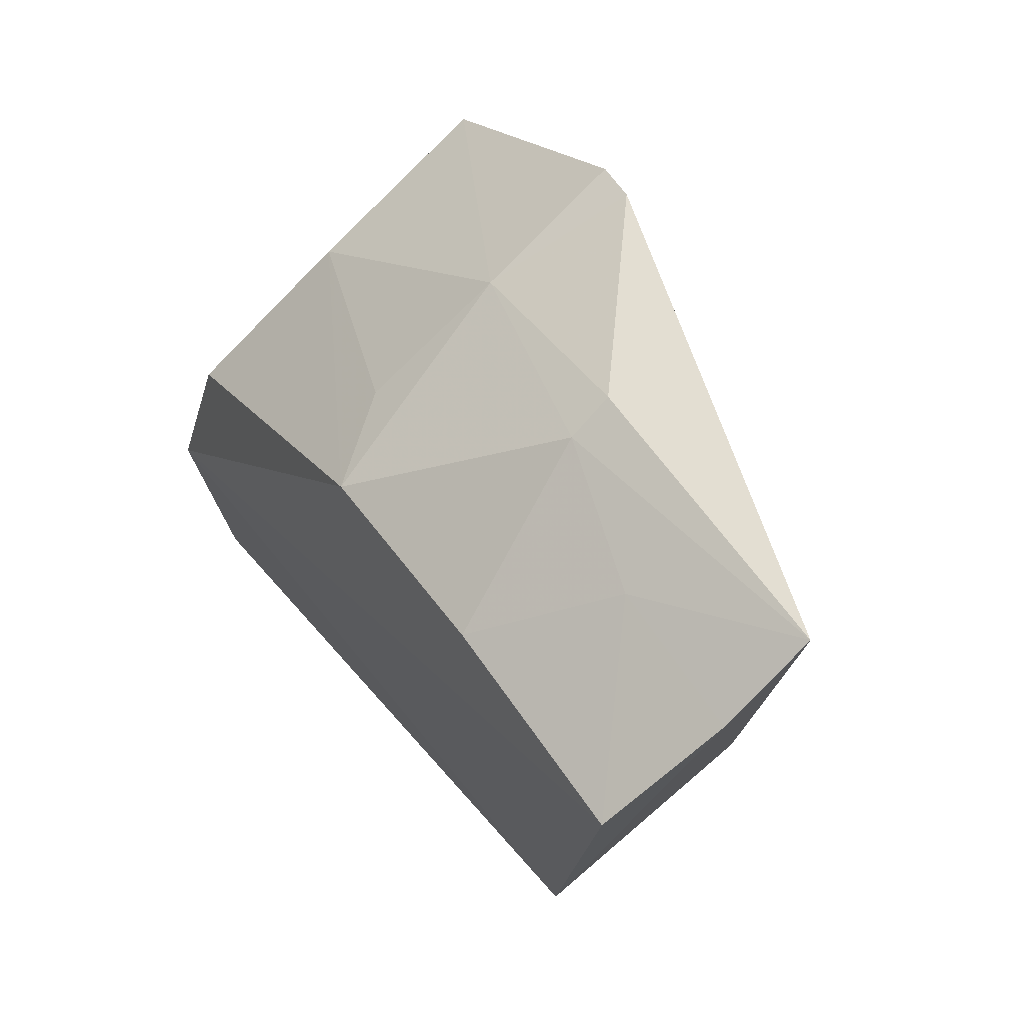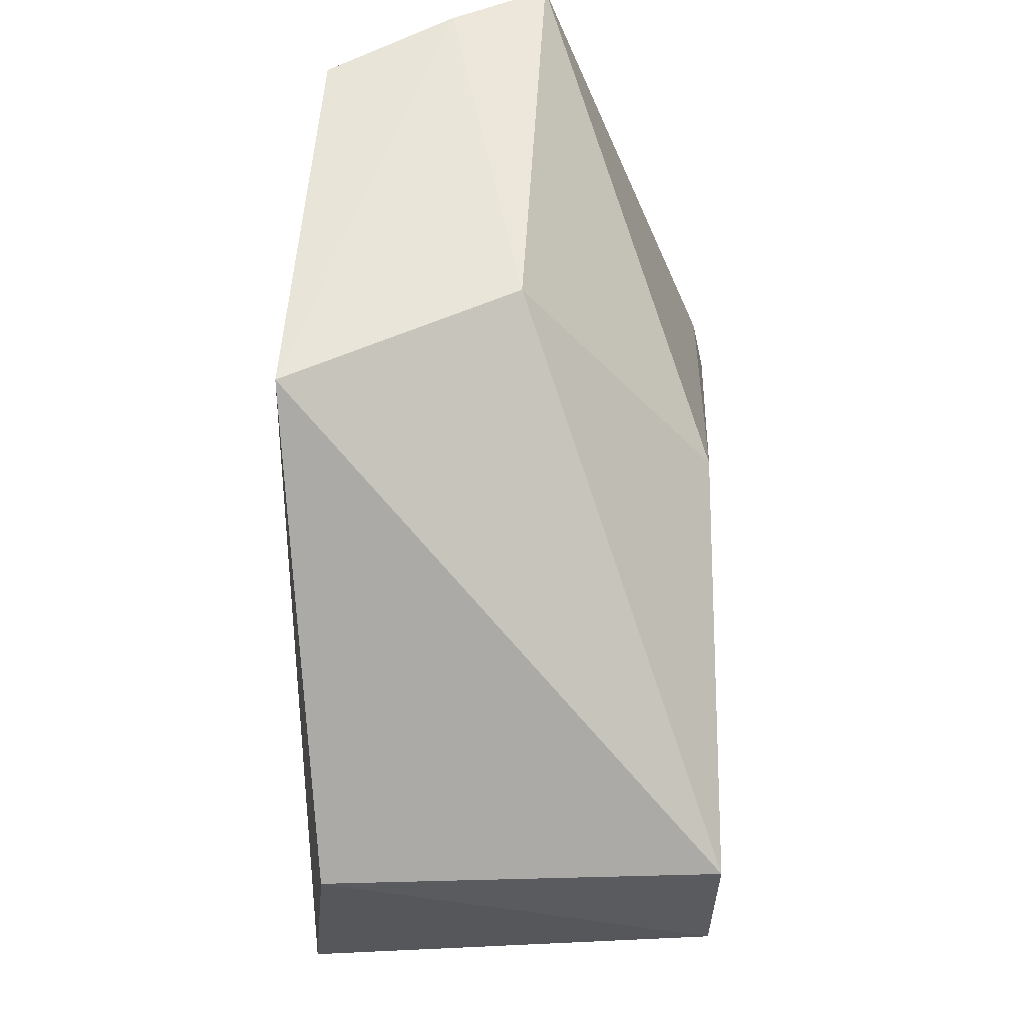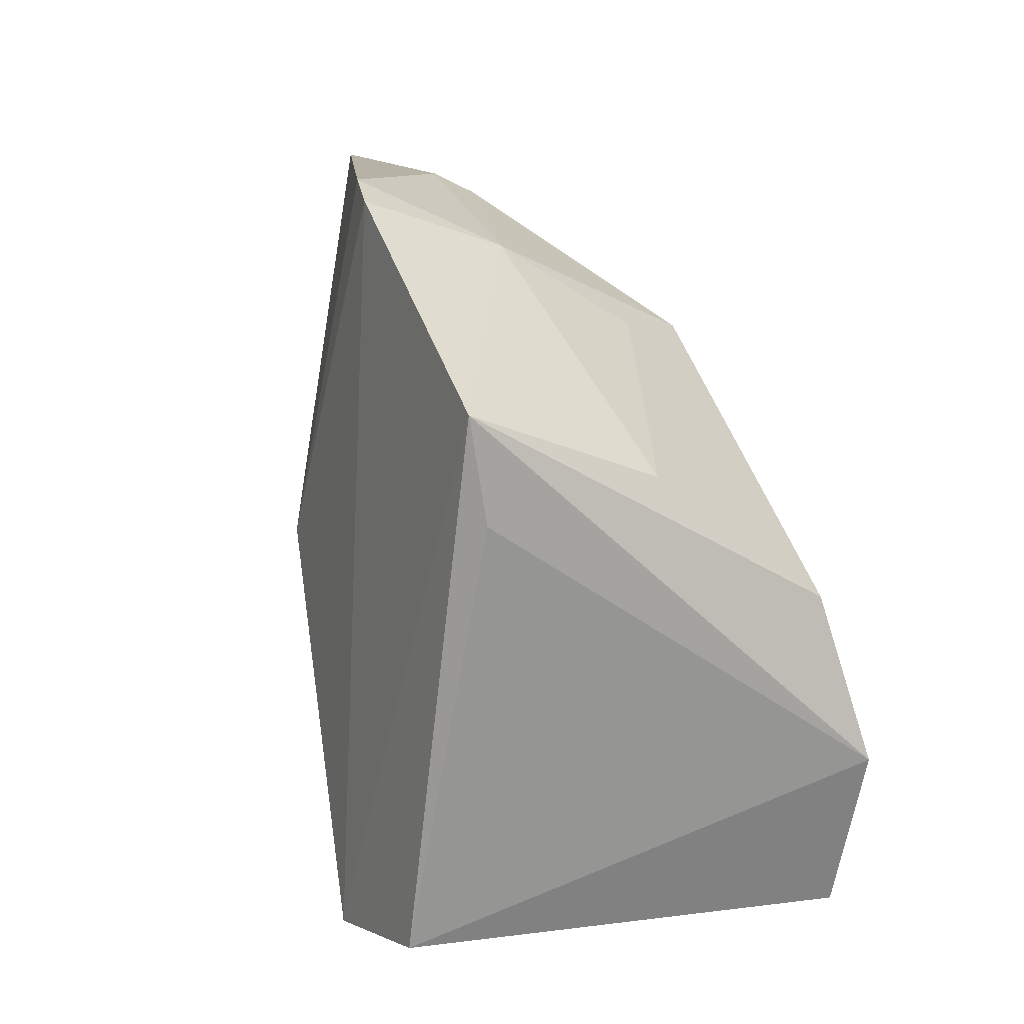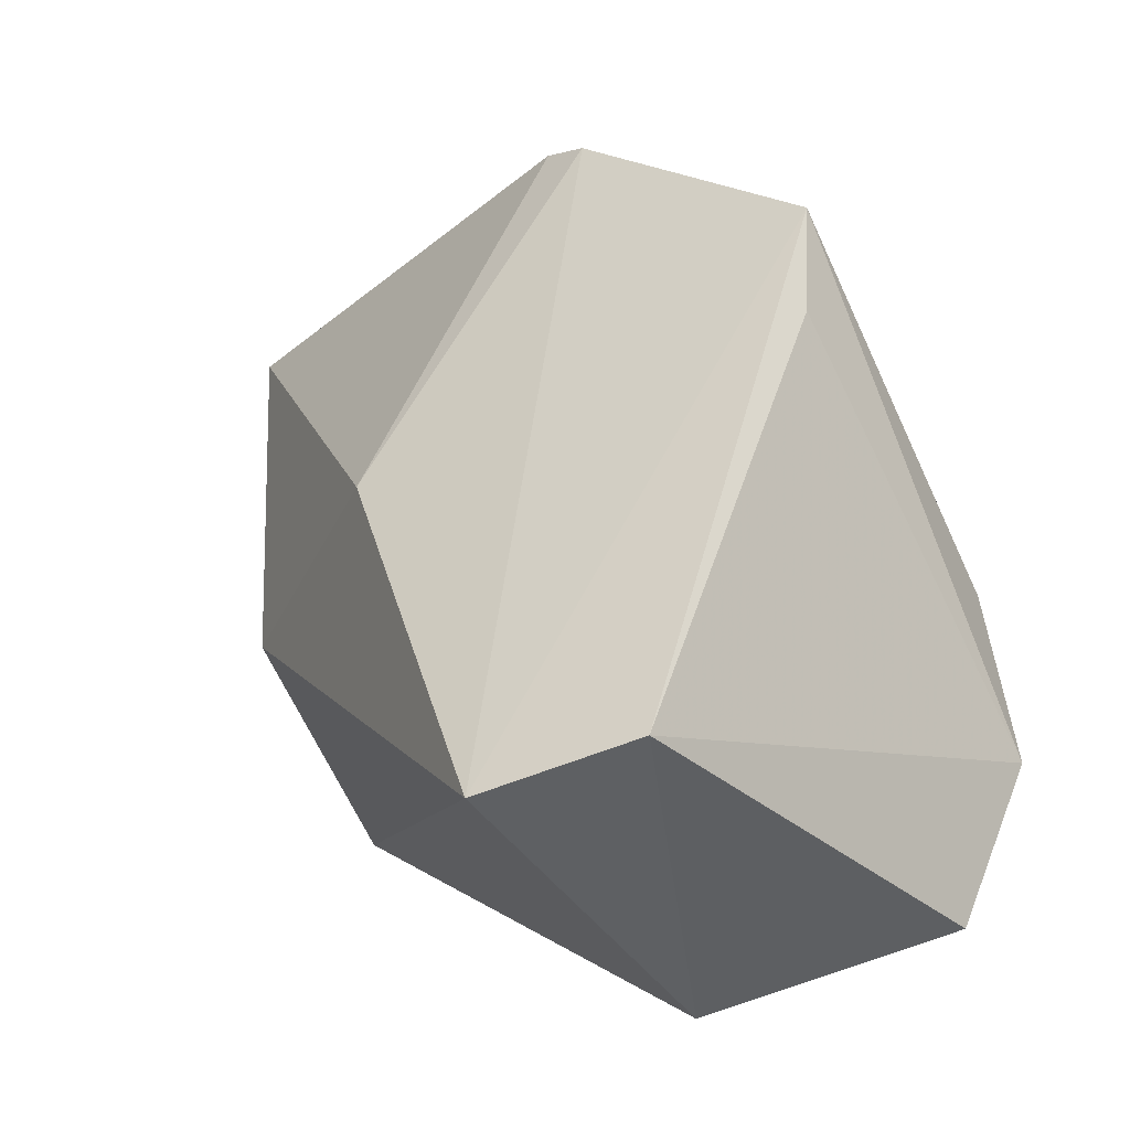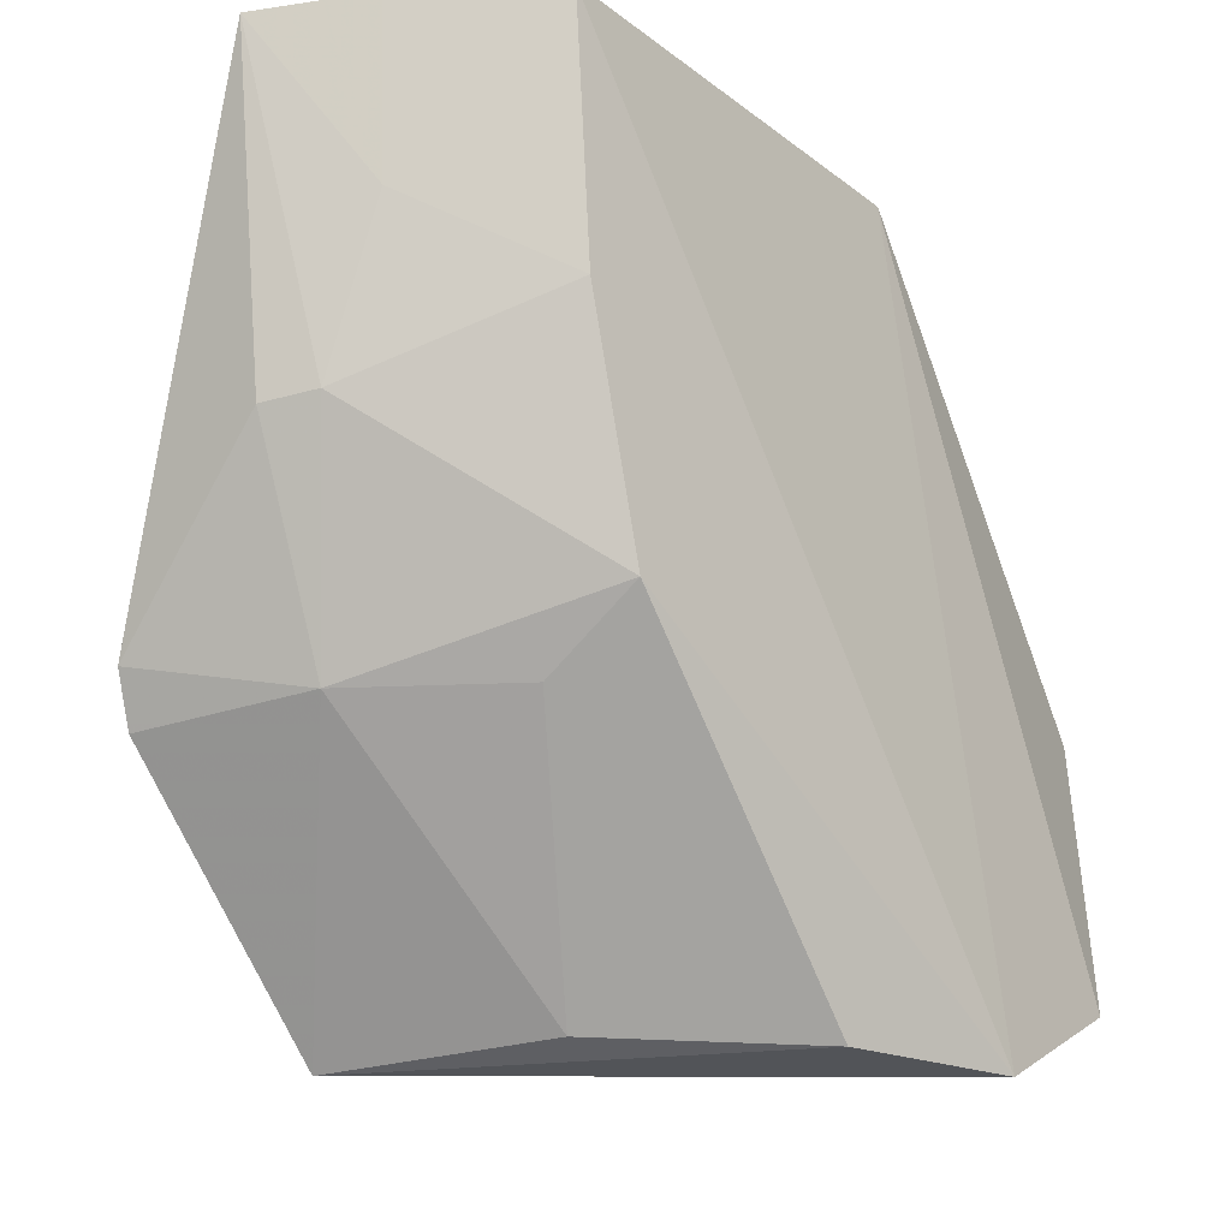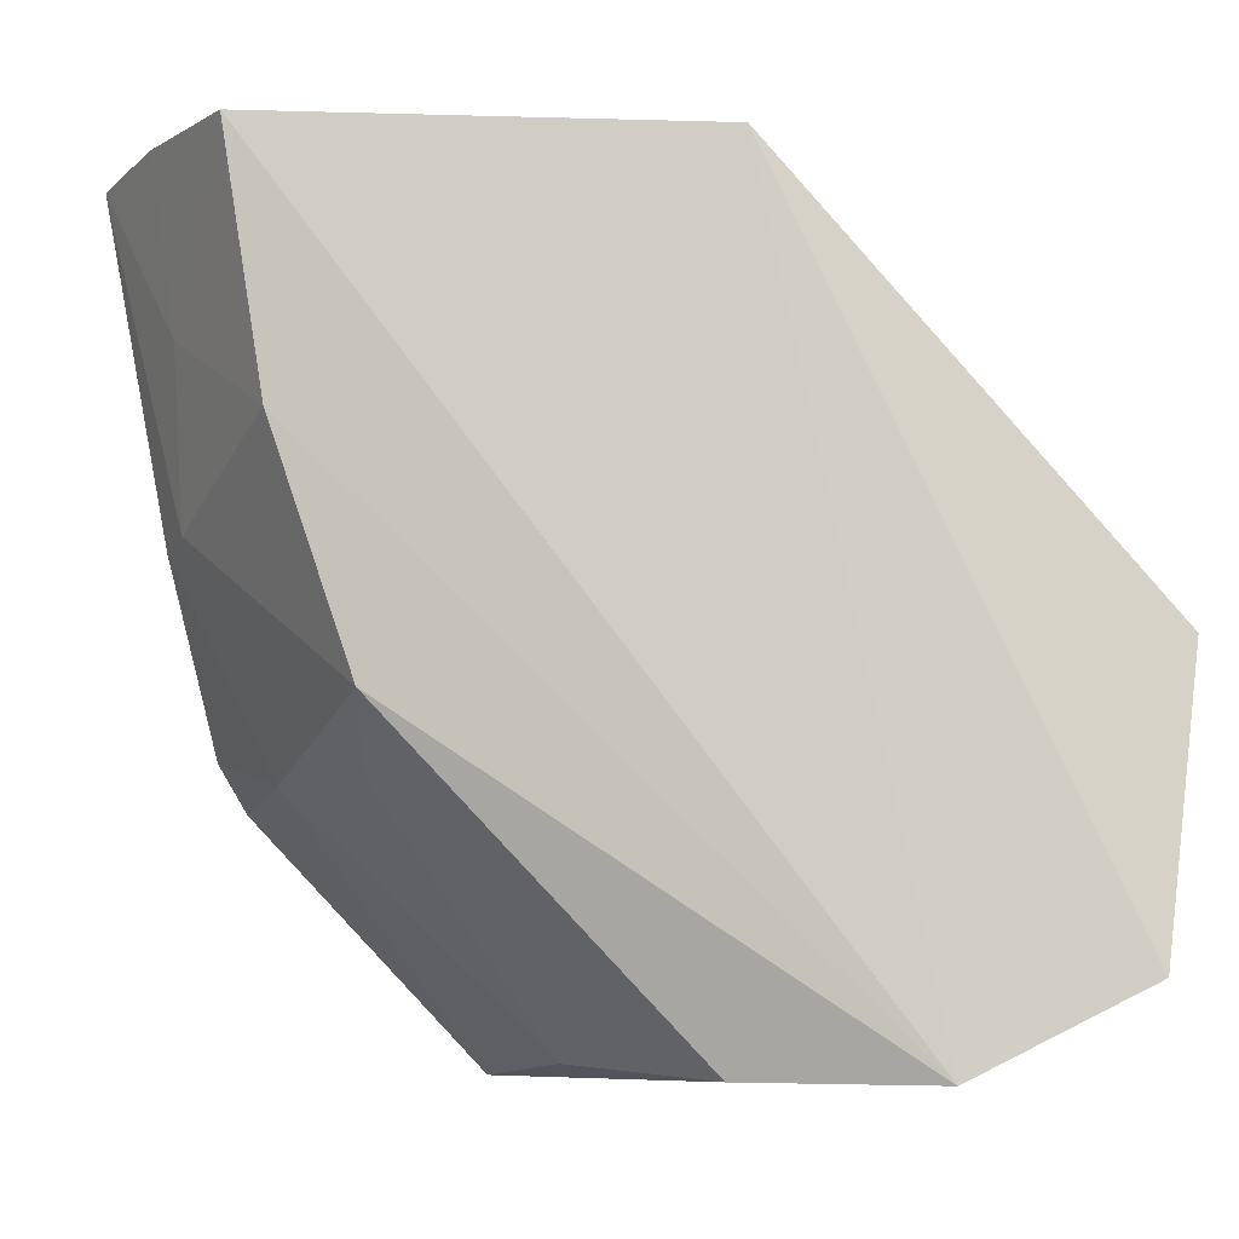
<metadata>
{"format":"obj","ext":"obj","renderer":"f3d","projection":"perspective","resolution":1024,"background":"white","views":[{"elev":71.8,"azim":-37.1,"up":"+Y"},{"elev":-35.0,"azim":2.5,"up":"+Y"},{"elev":2.5,"azim":155.3,"up":"+Y"},{"elev":-42.0,"azim":119.3,"up":"+Y"},{"elev":-21.3,"azim":-145.7,"up":"+Z"},{"elev":-6.8,"azim":-92.4,"up":"+Z"}]}
</metadata>
<code>
v -0.0229 0.05498 0.01916
v -0.01901 0.03343 0.009457
v -0.01882 0.04686 0.0006476
v -0.02836 0.0424 0.0008504
v -0.02945 0.04198 0.01892
v -0.01921 0.03361 0.005282
v -0.02827 0.04935 0.008234
v -0.0187 0.05283 0.007425
v -0.02357 0.04466 0.01882
v -0.02979 0.03827 0.000829
v -0.0239 0.0454 0.001052
v -0.02865 0.05204 0.01929
v -0.01888 0.04372 0.01274
v -0.01847 0.05218 0.006301
v -0.02255 0.05359 0.01158
v -0.01951 0.04429 0.001161
v -0.02905 0.03347 0.009242
v -0.02538 0.05376 0.0194
v -0.02839 0.05116 0.01359
v -0.02238 0.05124 0.006704
v -0.02995 0.03439 0.002788
v -0.02375 0.05316 0.01174
v -0.02511 0.05324 0.01554
v -0.02605 0.04928 0.006665
f 6 3 2
f 9 5 2
f 10 4 3
f 10 7 4
f 11 3 4
f 11 4 7
f 12 10 5
f 13 8 1
f 13 9 2
f 13 1 9
f 14 2 3
f 14 13 2
f 14 8 13
f 15 1 8
f 16 10 3
f 16 3 6
f 16 6 10
f 17 6 2
f 17 2 5
f 18 9 1
f 18 12 5
f 18 5 9
f 19 7 10
f 19 10 12
f 20 14 3
f 20 3 11
f 20 8 14
f 20 15 8
f 21 10 6
f 21 6 17
f 21 17 5
f 21 5 10
f 22 7 19
f 22 20 7
f 22 15 20
f 22 1 15
f 23 19 12
f 23 12 18
f 23 18 1
f 23 22 19
f 23 1 22
f 24 20 11
f 24 11 7
f 24 7 20

</code>
